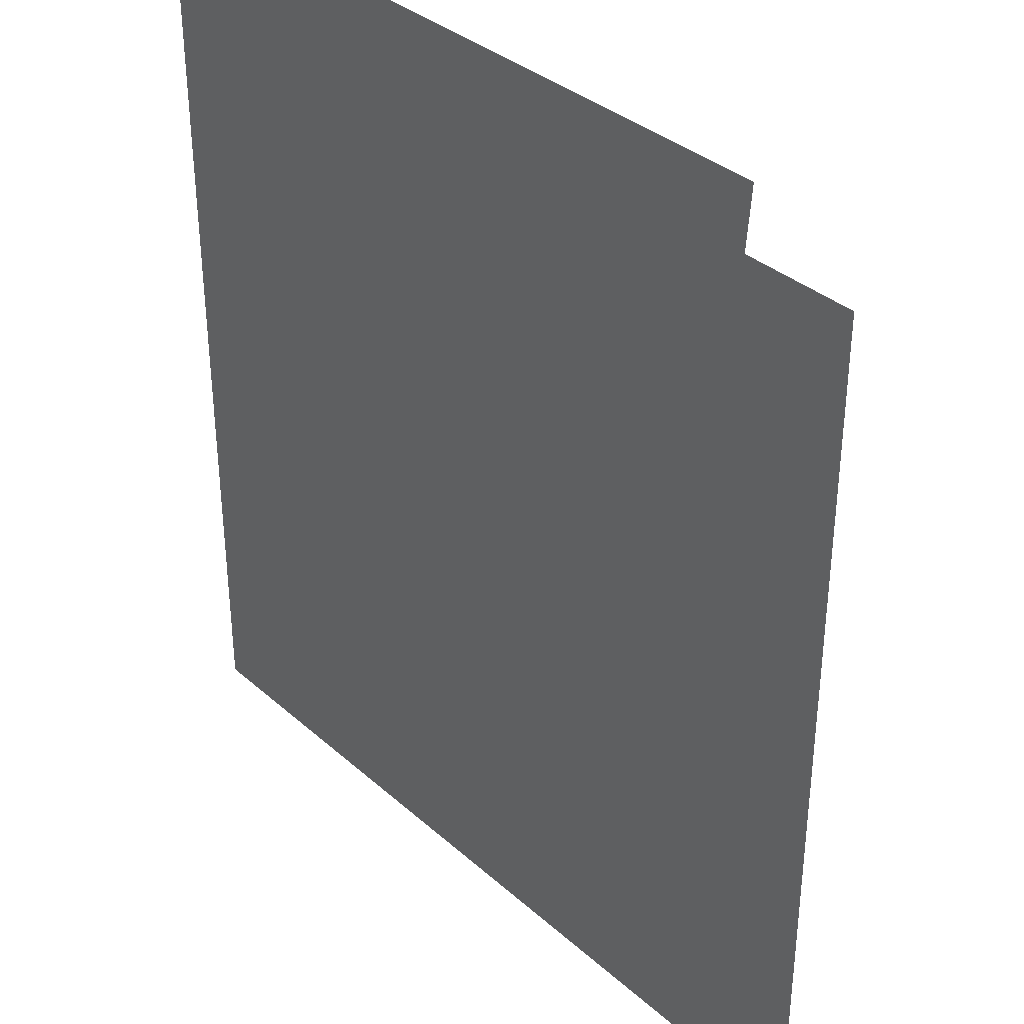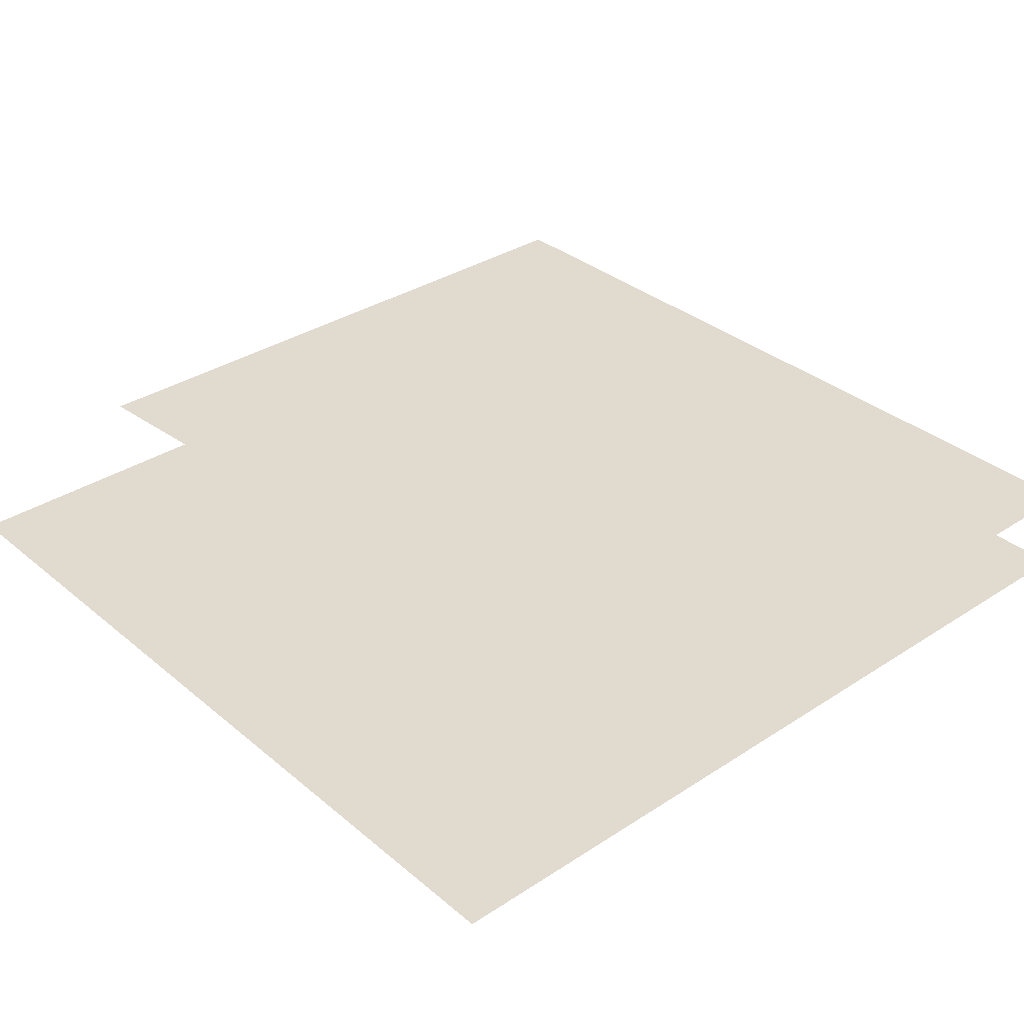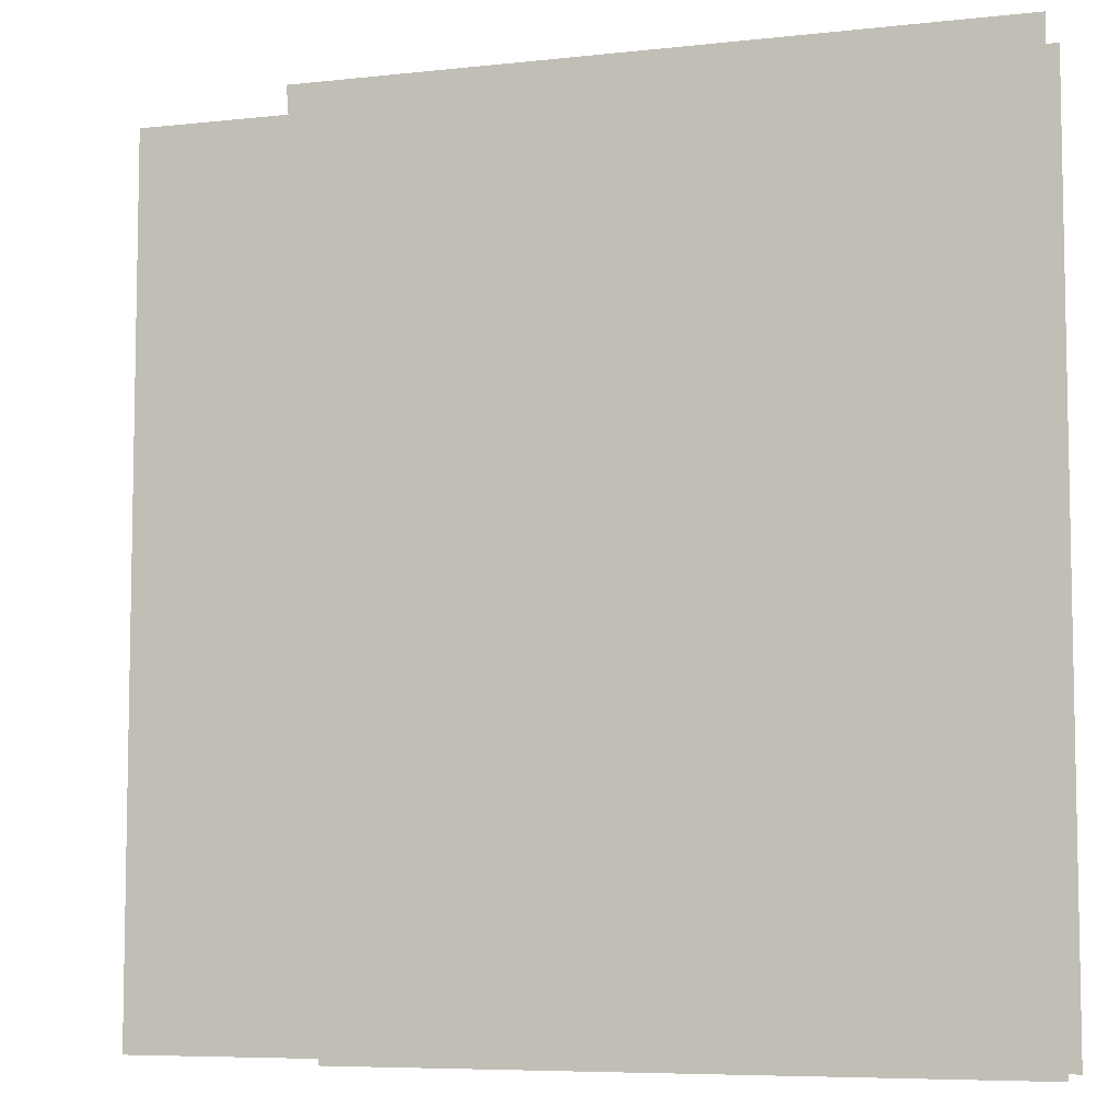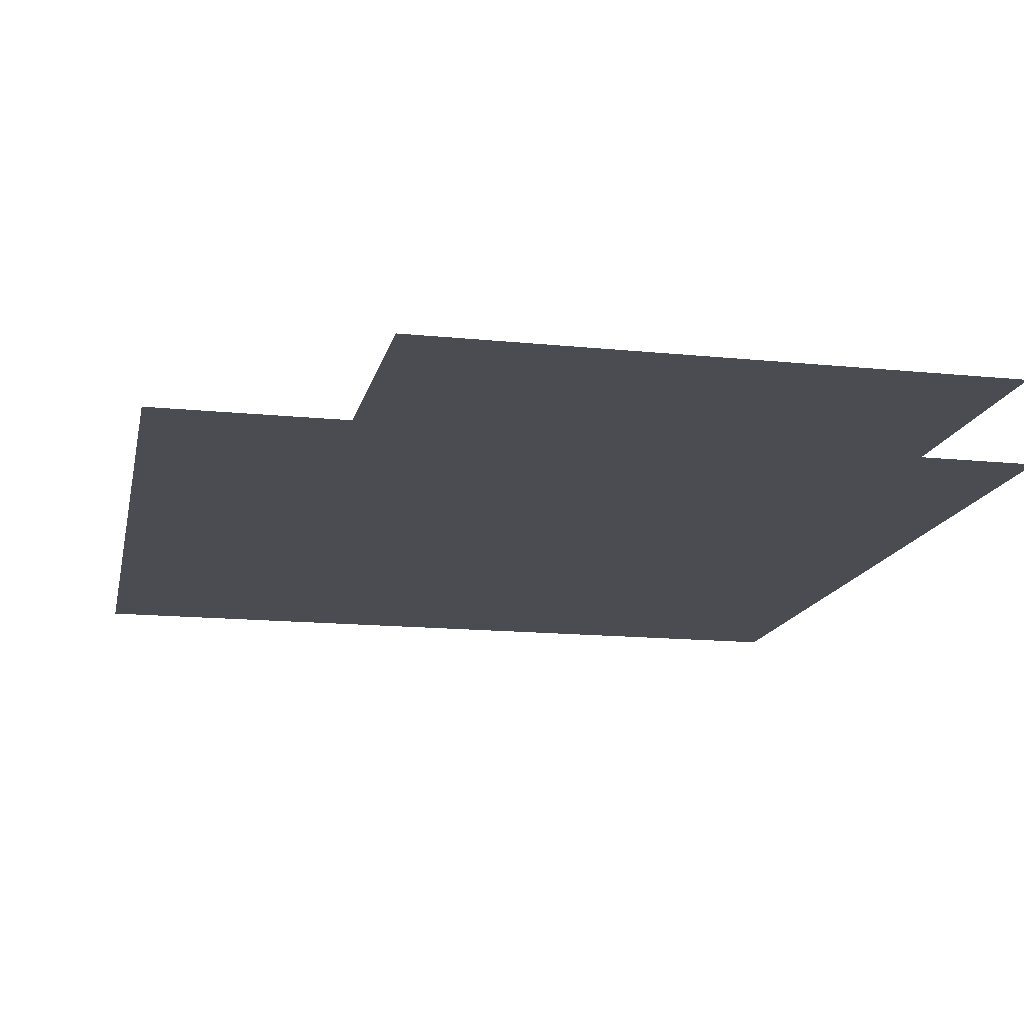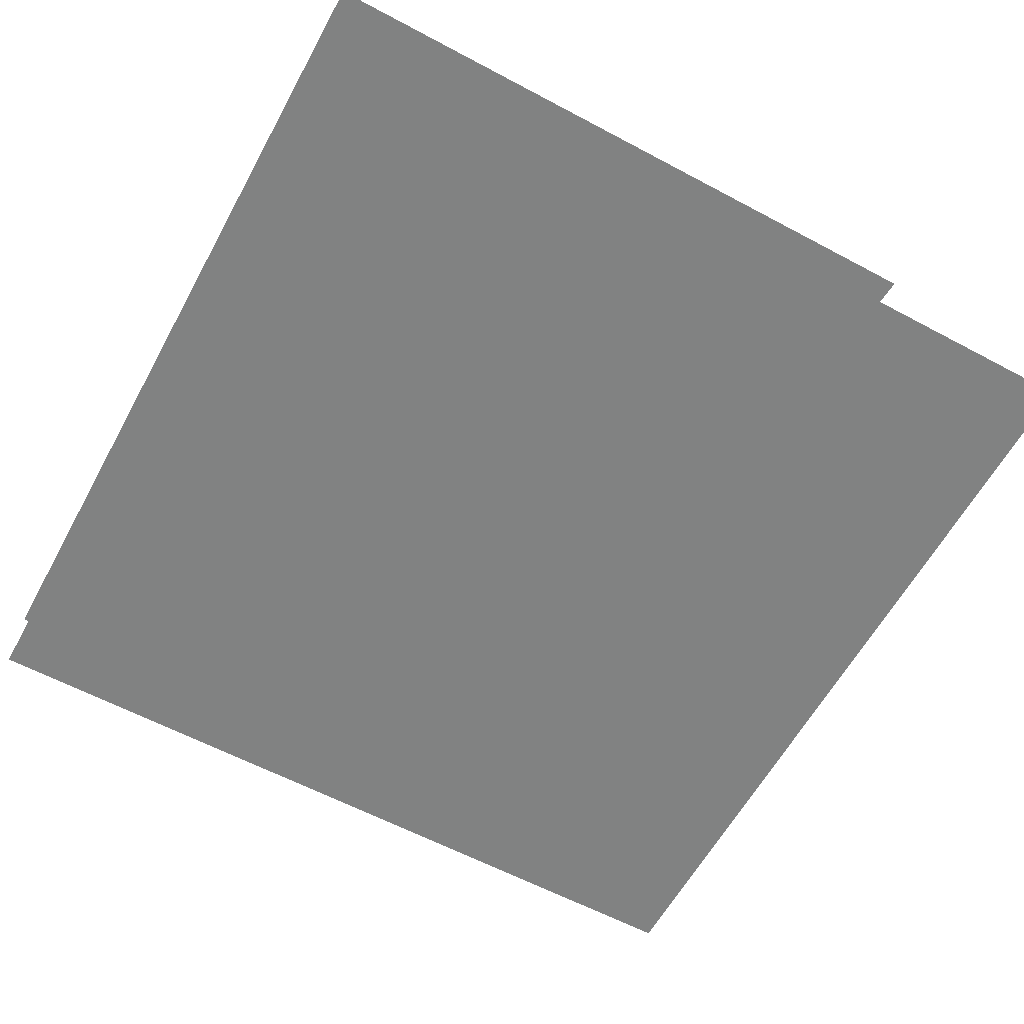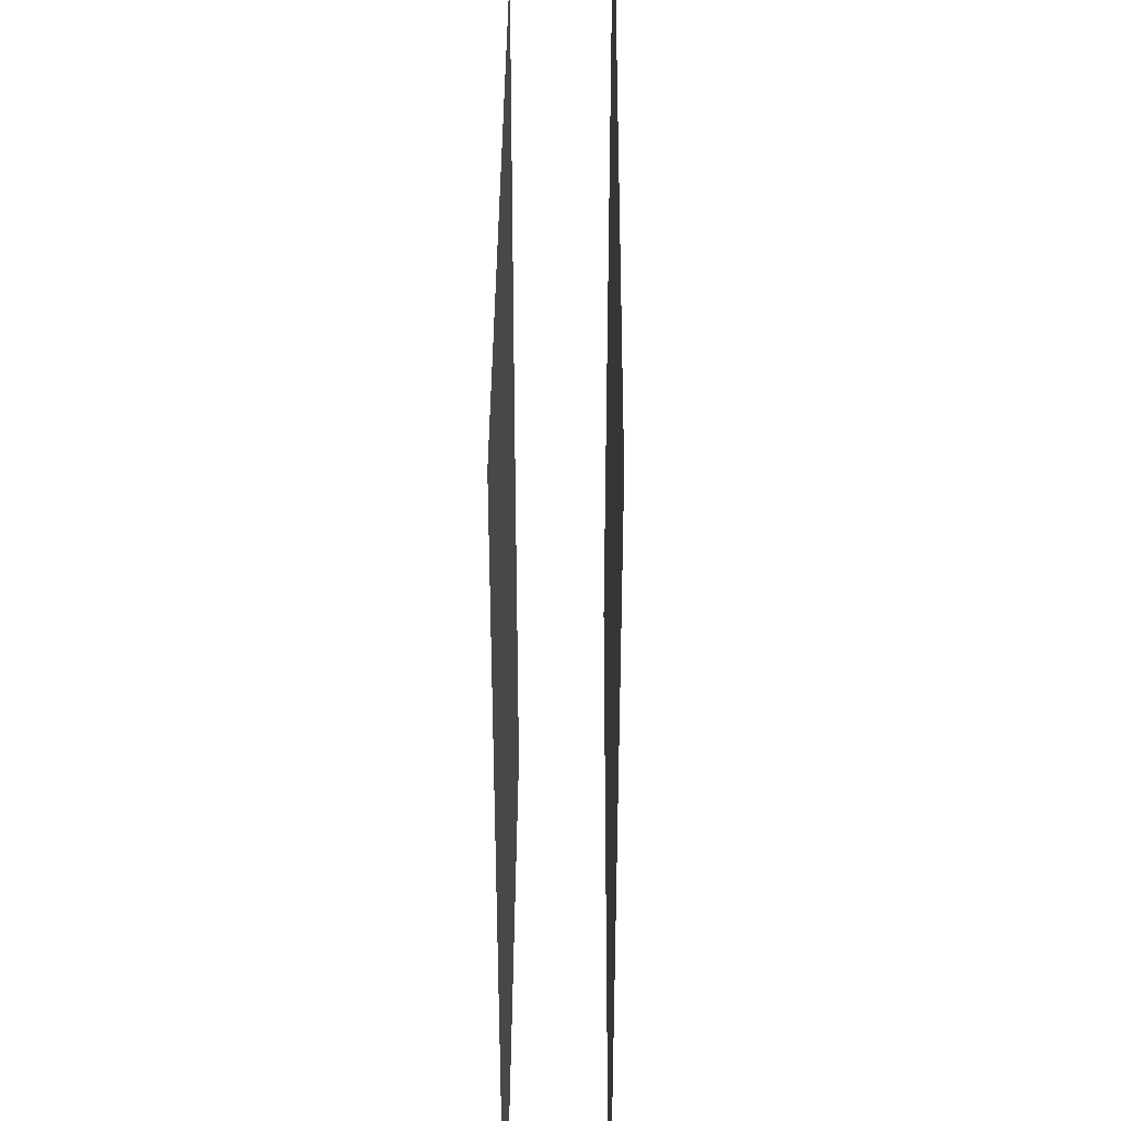
<metadata>
{"format":"obj","ext":"obj","renderer":"f3d","projection":"perspective","resolution":1024,"background":"white","views":[{"elev":35.4,"azim":49.1,"up":"+Z"},{"elev":33.7,"azim":138.4,"up":"+Y"},{"elev":-6.8,"azim":-162.1,"up":"+Z"},{"elev":-15.5,"azim":168.0,"up":"+Y"},{"elev":-60.6,"azim":-28.6,"up":"+Y"},{"elev":39.6,"azim":-89.6,"up":"+Z"}]}
</metadata>
<code>
v -0.5 -0.04688 0.25
v -0.5 -0.04688 0
v 0.5 -0.04688 0
v 0.5 -0.04688 0.25
v -0.5 -0.04688 0.5
v 0.5 -0.04688 0.5
v -0.5 -0.04688 -0.25
v 0.5 -0.04688 -0.25
v -0.5 -0.04688 -0.5
v 0.5 -0.04688 -0.5
v -0.5 0.05469 0.5
v -0.5 0.05469 0.0625
v -0.09375 0.05469 0.03906
v -0.05469 0.05469 0.5
v 0.02344 0.05469 0.007812
v 0.07812 0.05469 0.5
v 0.1562 0.05469 0
v 0.1797 0.05469 0.5
v 0.2812 0.05469 0.5
v 0.2422 0.05469 -0.01562
v 0.1172 0.05469 -0.5
v 0.2344 0.05469 -0.5
v -0.5 0.05469 -0.5
v -0.1094 0.05469 -0.5
v 0.007812 0.05469 -0.5
f 1 2 3
f 1 3 4
f 1 4 5
f 5 4 6
f 2 7 8
f 2 8 3
f 7 9 10
f 7 10 8
f 11 12 13
f 11 13 14
f 14 13 15
f 14 15 16
f 16 15 17
f 16 17 18
f 18 17 19
f 19 17 20
f 20 17 21
f 20 21 22
f 12 23 24
f 12 24 13
f 13 24 25
f 13 25 15
f 15 25 21
f 15 21 17

</code>
